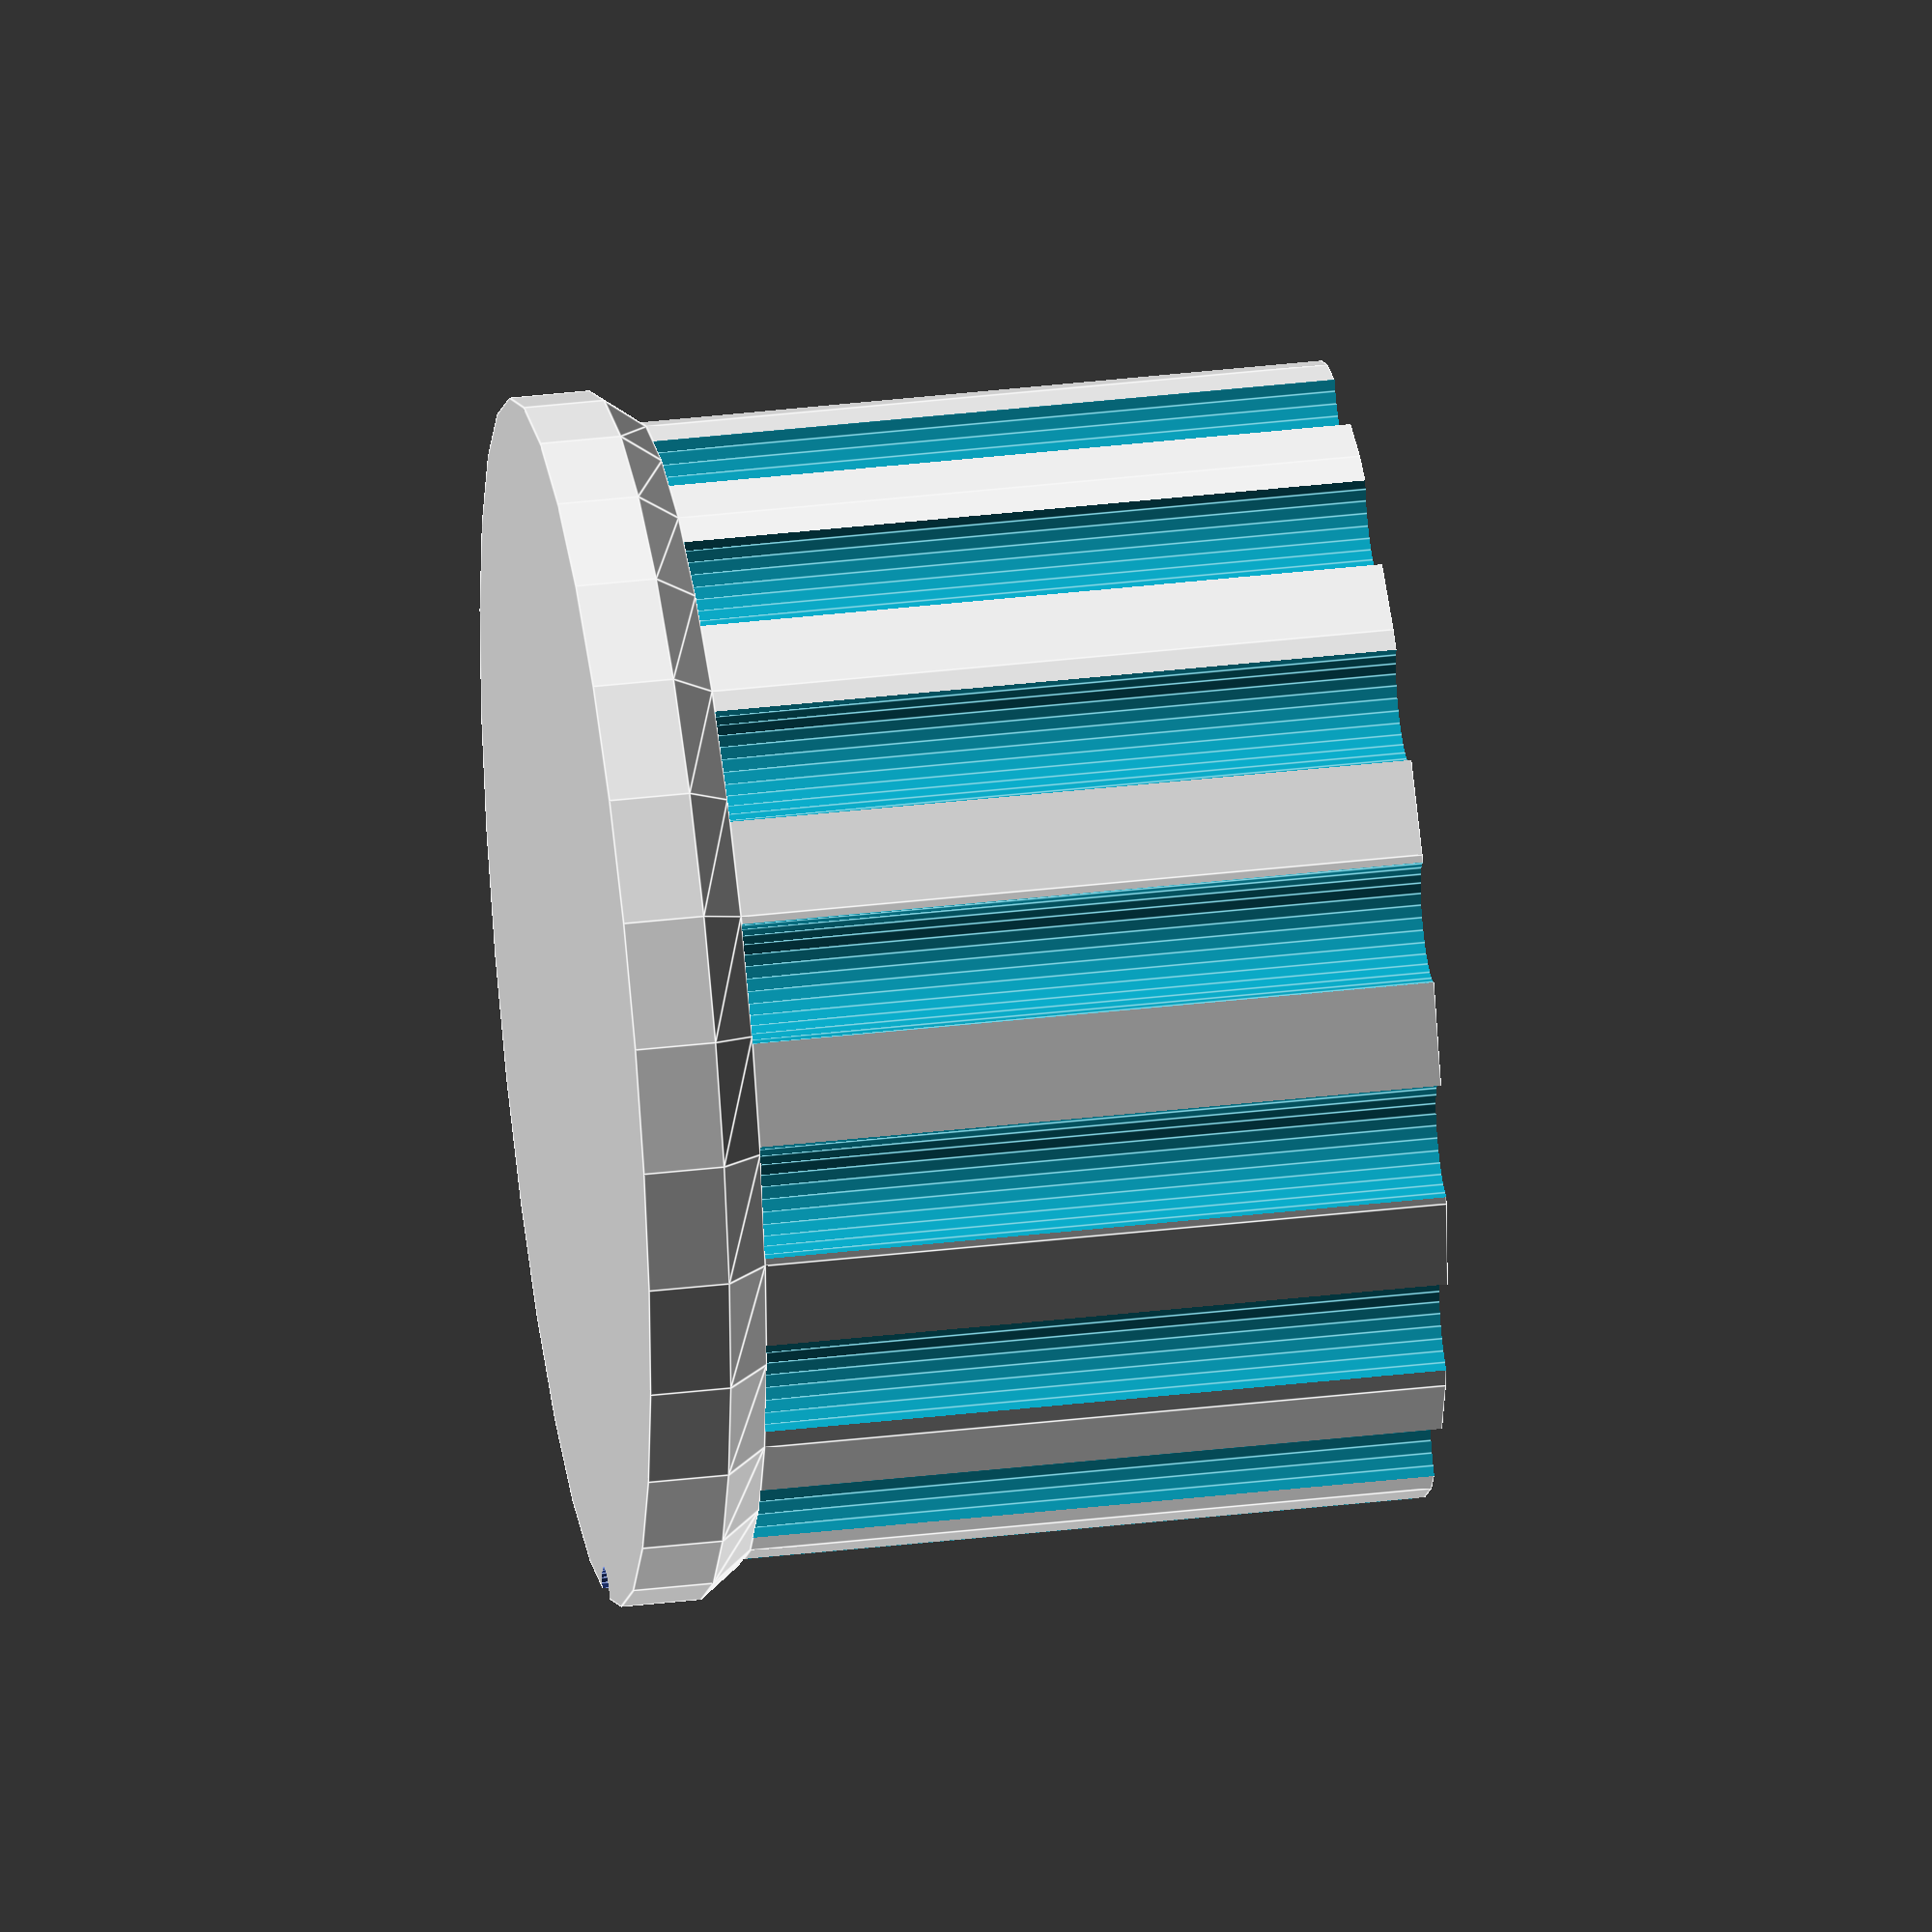
<openscad>
// Script to create a knob for a fan, heater, etc.
// http://www.thingiverse.com/thing:2220561

// Number of sides for polygon cylinder approximation
$fn=30; 

/* [Test fit model parameters] */
// Whether a test fit model should be generated instead of the full model
test_fit_model = "no"; // [yes:Yes, no:No]
// Height of the test fit model generated
knob_test_height = 1; 

/* [Main body options and dimensions] */
// Total height of the knob excluding the rounded top if applicable
knob_height = 20; 
// Diameter of the bottom section of the knob
knob_diameter = 30; 
// Fraction of knob height below chamfer
knob_bot_height_fraction = .1; 
// Fraction of knob height used for chamfer
knob_chamfer_height_fraction = .05; 
// Fraction of knob_diameter to be used for the diameter of the top of the knob (>0.0)
knob_top_daimeter_fraction = .95; 
// To be equally spaced around the top of the knob's perimeter
number_of_cutouts = 16; 
// Fraction of the diameter of the knob (knob_diameter)
diameter_of_cutouts = .1;
rounded_top = "no"; // [yes:Yes, no:No]
rounded_top_radius_multiplier = 5;

/* [Hole/Shaft options and dimensions] */
hole_type = "circle"; // [circle:Circle, polygon:Polygon]
// Diameter or side length of the hole (absolute)
hole_dimension = 0; 
// Fraction of total height (knob_height not including rounded top)
hole_height_fraction = .5; 
/* [Polygon hole only options] */
// Number of sides for the hole polygon (>= 3)
n_polygon_sides = 4; // [3:10]
/* [Circle hole only options] */
circle_hole_subtype = "full"; // [full:Full, D:D, keyway:Keyway]
// Fraction of the circle to be cutoff if the D subtype is selected
hole_cutoff_fraction = .4; 
// Width of the keyway (absolute)
hole_key_width = .5;
// Depth at edge intersection with circle (positive to cut notch into cylinder, negative to add a notch on the outside of the cylinder) (absolute)
hole_key_depth = .5; 

/* [Location indicator mark options] */
// Yes will cut a half circle mark into the knob and no will add a half circle mark to the outside of the knob
mark_cutout = "yes"; // [yes:Yes, no:No]
top_location_mark = "yes"; // [yes:Yes, no:No]
side_bot_location_mark = "yes"; // [yes:Yes, no:No]
side_top_location_mark = "yes"; // [yes:Yes, no:No]
// Degrees starting from the x-axis (cutouts will be rotated so the mark falls between them)
mark_angle = 0; 
// Fraction of knob_diameter
mark_diameter_fraction = .05; 

// End data input
// Some calculated quantities
knob_r = knob_diameter / 2;
knob_r2 = knob_top_daimeter_fraction * knob_r;
cutout_angle = 360 / number_of_cutouts;
knob_bot_height = knob_height * knob_bot_height_fraction;
knob_chamfer_height = knob_height * knob_chamfer_height_fraction;
knob_chamfer_top_height = knob_bot_height + knob_chamfer_height;
knob_cutout_height = knob_height - knob_chamfer_top_height;
cutout_offset_angle = cutout_angle - mark_angle - cutout_angle*floor(mark_angle/cutout_angle) - cutout_angle/2;
chamfer_angle = atan((knob_r-knob_r2)/knob_chamfer_height);

rounded_top_radius = rounded_top_radius_multiplier*knob_r2;
// Calculate the z offset for the sphere so that just
//  the desired portion is above the z=0 plane
z_offset = sqrt(rounded_top_radius*rounded_top_radius - knob_r2*knob_r2);
// Calculate the height of the knob including the rounded top
knob_max_height = knob_height + rounded_top_radius - z_offset;

module main_body() {
  if (test_fit_model == "no") {
    difference() {
      union() {
        cylinder(r=knob_r, h=knob_bot_height);
        translate([0, 0, knob_bot_height])
          cylinder(r1=knob_r, r2=knob_r2, h=knob_chamfer_height);
        translate([0, 0, knob_chamfer_top_height])
          cylinder(r=knob_r2, h=knob_cutout_height);
        if (rounded_top == "yes") {
          translate([0, 0, knob_height])
            intersection() {
              translate([0, 0, -z_offset])
                sphere(r=rounded_top_radius, $fn=2*$fn);
              cylinder(r=knob_r2, h=knob_height);
            };
        };
      };
      if (knob_r >= knob_r2) {
        for(i = [0:number_of_cutouts-1]) {
          translate([knob_r2*cos(i*cutout_angle-cutout_offset_angle), knob_r2*sin(i*cutout_angle-cutout_offset_angle), knob_chamfer_top_height])
            cylinder(d=diameter_of_cutouts*knob_diameter, h= knob_cutout_height * 1.5);
        }
      }
      else {
        for(i = [0:number_of_cutouts-1]) {
          translate([knob_r2*cos(i*cutout_angle-cutout_offset_angle), knob_r2*sin(i*cutout_angle-cutout_offset_angle), knob_bot_height])
            cylinder(d=diameter_of_cutouts*knob_diameter, h= knob_height * 1.5);
        }
      }
    };
  }
  else {
    cylinder(r=knob_r, h=knob_test_height);
  }
};
//main_body();

module hole() {
  hole_dim = hole_dimension;
  hole_height = knob_height * hole_height_fraction;
  key_offset = sqrt((hole_dim*hole_dim-hole_key_width*hole_key_width)/4);
  if (hole_type == "circle") {
    difference() {
      union() {
        translate([0, 0, -.1])
          cylinder(d=hole_dim, h = hole_height+.1);
        if (circle_hole_subtype == "keyway" && hole_key_depth < 0) {
          translate([key_offset, -hole_key_width/2, -.1])
            cube([-hole_key_depth, hole_key_width, hole_height+.1]);
        }
      }
      if (circle_hole_subtype == "D") {
        translate([hole_dim/2 - hole_dim*hole_cutoff_fraction, -hole_dim/2, -.2])
          cube([hole_dim, hole_dim, hole_height+.4]);
      }
      else if (circle_hole_subtype == "keyway"){
        translate([key_offset - hole_key_depth, -hole_key_width/2, -.2])
          cube([hole_dim, hole_key_width, hole_height+.4]);
      }
    }
  }
//  else if (hole_type == "square") {
//    translate([-hole_dim/2, -hole_dim/2, -.1])
//    cube([hole_dim, hole_dim, hole_height+.1]);
//  }
  else if (hole_type == "polygon") {
    if (n_polygon_sides < 3) {
      DisplayText("ERROR - the number of polygon points must be at least 3 for polygon holes.");    
    }
//    // Determine the radius of the circle on which the polygon will be inscribed
    r_hole = hole_dim / (2*sin(180/n_polygon_sides));
//    angle1 = 360 / n_polygon_sides;
//    // Calculate the points of the polygon using trig  
//    poly_points = [for (i = [0:n_polygon_sides-1]) let (x = r_hole*cos(i*angle1), y = r_hole*sin(i*angle1)) [x, y] ];
//    linear_extrude(height=2*hole_height, center=true)
//      polygon(points=poly_points);
    cylinder(r=r_hole, h=2*hole_height, center=true, $fn=n_polygon_sides);
  }
}
//hole();

module marks() {
  mark_r = knob_r * mark_diameter_fraction;
  x_edge = knob_r*cos(mark_angle);
  y_edge = knob_r*sin(mark_angle);
  x_edge2 = knob_r2*cos(mark_angle);
  y_edge2 = knob_r2*sin(mark_angle);
  
  x_edge3 = (knob_r)*cos(mark_angle);
  y_edge3 = (knob_r)*sin(mark_angle);
  x_edge4 = (knob_r2)*cos(mark_angle);
  y_edge4 = (knob_r2)*sin(mark_angle);
  
  x_edge5 = mark_r*cos(mark_angle);
  y_edge5 = mark_r*sin(mark_angle);
  if (test_fit_model == "no") {
    if (top_location_mark == "yes") {
      if (rounded_top == "yes") {
        angle1 = 360*mark_r/(2*rounded_top_radius*PI);
        angle2 = atan((knob_r2)/z_offset)+angle1/2;
        echo(angle1, angle2);
        translate([0, 0, knob_max_height+mark_r])
          color("RoyalBlue")
            rotate([0, 0, mark_angle-90])
              rotate([0, -90, 0])
                wedge_slice(mark_r, rounded_top_radius, angle1, angle2);
        translate([x_edge5, y_edge5, knob_max_height])
          color("RoyalBlue")
            sphere(r=mark_r);
      }
      else {
        translate([x_edge2, y_edge2, knob_height])
          color("RoyalBlue")
            rotate([0, 0, 180+mark_angle])
              rotate([0, 90, 0])
                cylinder(r=mark_r, h=knob_r2-mark_r);
        translate([x_edge5, y_edge5, knob_height])
          color("RoyalBlue")
            sphere(r=mark_r);
      }
    }
    if (side_bot_location_mark == "yes") {
      translate([x_edge, y_edge, -.1])
        color("RoyalBlue")
          cylinder(r=mark_r, h=knob_bot_height+.1);
    }
    if (side_top_location_mark == "yes") {
      translate([x_edge2, y_edge2, knob_chamfer_top_height])
        color("RoyalBlue")
          cylinder(r=mark_r, h=knob_cutout_height+.1);
      translate([x_edge2, y_edge2, knob_height])
        color("RoyalBlue")
          sphere(r=mark_r);  
    }
    if (side_bot_location_mark == "yes" || side_top_location_mark == "yes") {
      difference() {
        union() {
          // Bottom shpere
          translate([x_edge3, y_edge3, knob_bot_height])
            color("RoyalBlue")
              sphere(r=mark_r);   
          // Top sphere
          translate([x_edge4, y_edge4, knob_chamfer_top_height])
            color("RoyalBlue")
              sphere(r=mark_r);
          // Chamfer mark cylinder
          translate([x_edge, y_edge, knob_bot_height])
            color("RoyalBlue")
              rotate([0, 0, 180+mark_angle])
                rotate([0, chamfer_angle, 0])
                  cylinder(r=mark_r, h=(knob_r-knob_r2)/sin(chamfer_angle));
        }
        if (side_top_location_mark == "no") {
          if (knob_r >= knob_r2) {
            cylinder(r=knob_r2, h=knob_height);
          }
          else {
            translate([0, 0, knob_chamfer_top_height])
              cylinder(r=knob_r2, h=knob_cutout_height);
          }
        }
      }
    }
  }
  else {
    // Top
    translate([x_edge, y_edge, knob_test_height])
      color("RoyalBlue")
        rotate([0, 0, 180+mark_angle])
          rotate([0, 90, 0])
            cylinder(r=mark_r, h=knob_r-mark_r);
    // Corner
    translate([x_edge3, y_edge3, knob_test_height])
      color("RoyalBlue")
        sphere(r=mark_r);
    // Side
    translate([x_edge, y_edge, -.1])
      color("RoyalBlue")
        cylinder(r=mark_r, h=knob_test_height+.1);
  }
}
//marks();

module wedge_slice(radius1, radius2, angle1, angle2) {
  // Generate a cylindrical wedge slice of requested radius and angle
  // New versions Openscad can do this trivially with the angle argument for rotate extrude...
//  rotate_extrude(angle=angle1)
//   translate([radius2, 0]) circle(r=radius1);
  wedge_length = (radius1+radius2);
  wedge_height1 = wedge_length*sin(angle1);
  wedge_height2 = wedge_length*sin(angle2);
  translate([-wedge_length, 0, 0])
    intersection() {
      rotate_extrude($fn=2*$fn) translate([radius2, 0]) circle(r=radius1);
      linear_extrude(height=2*radius1, center=true)
        polygon([[0, 0], [wedge_length, wedge_height2], [wedge_length, wedge_height1]]);
  }
}

module DisplayText(s) {
  // Borrowed from https://www.thingiverse.com/thing:1695289
  rotate([0,0,45])
    rotate([80,0,0])
      text(s, font = "Liberation Sans");
  echo();
  echo(s);
  echo();
}

module knob() {
  if (mark_cutout == "yes") {
    difference() {
      main_body();
      hole();
      difference() {
        marks();
        // Subtract off an enlarged hole to ensure the mark doesn't interfere with test fitting
        if (test_fit_model == "yes") scale([1.3, 1.3, 1]) hole();
      }
    }
  }
  else {
    difference() {
      union() {
        main_body();
        difference() {
          marks();
          if (test_fit_model == "yes") scale([1.3, 1.3, 1]) hole();
        }
      }
      hole();
    }
  }
}

knob();
</openscad>
<views>
elev=320.4 azim=118.8 roll=261.9 proj=o view=edges
</views>
